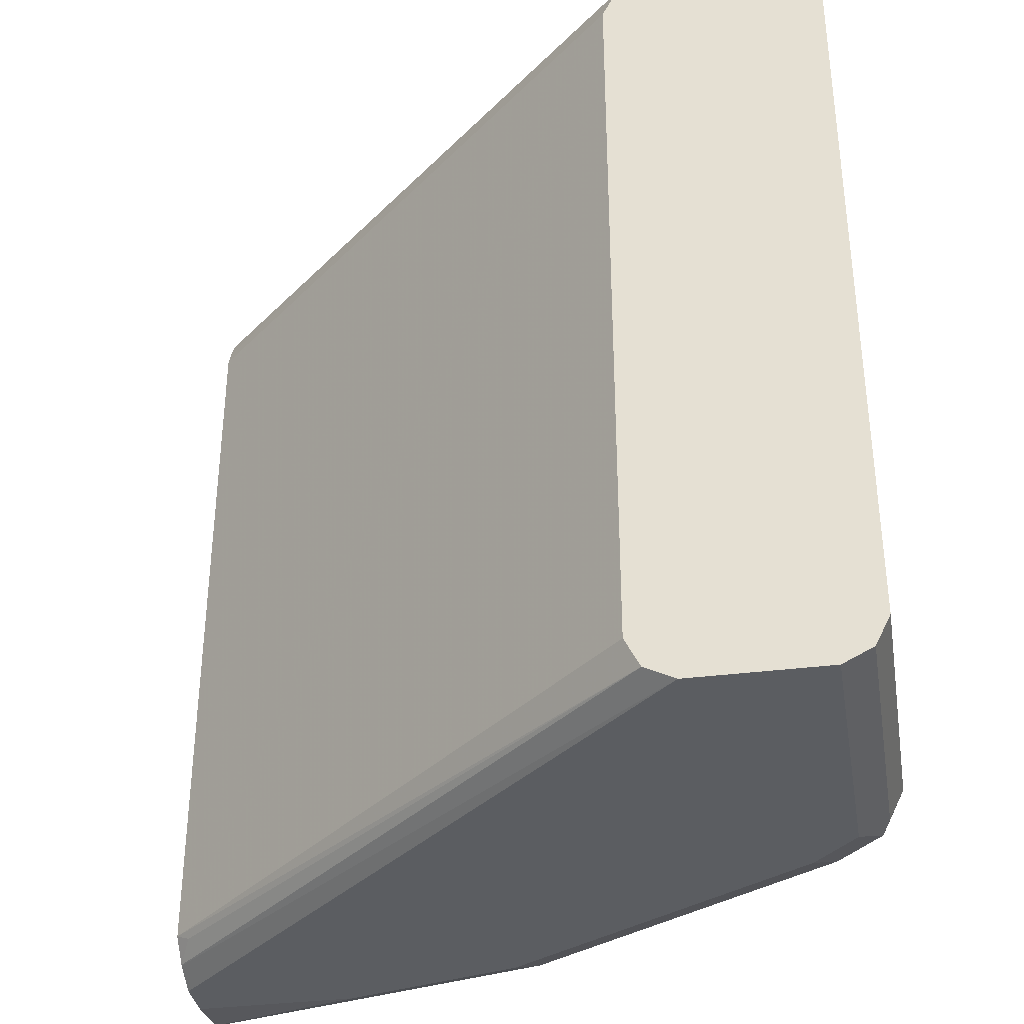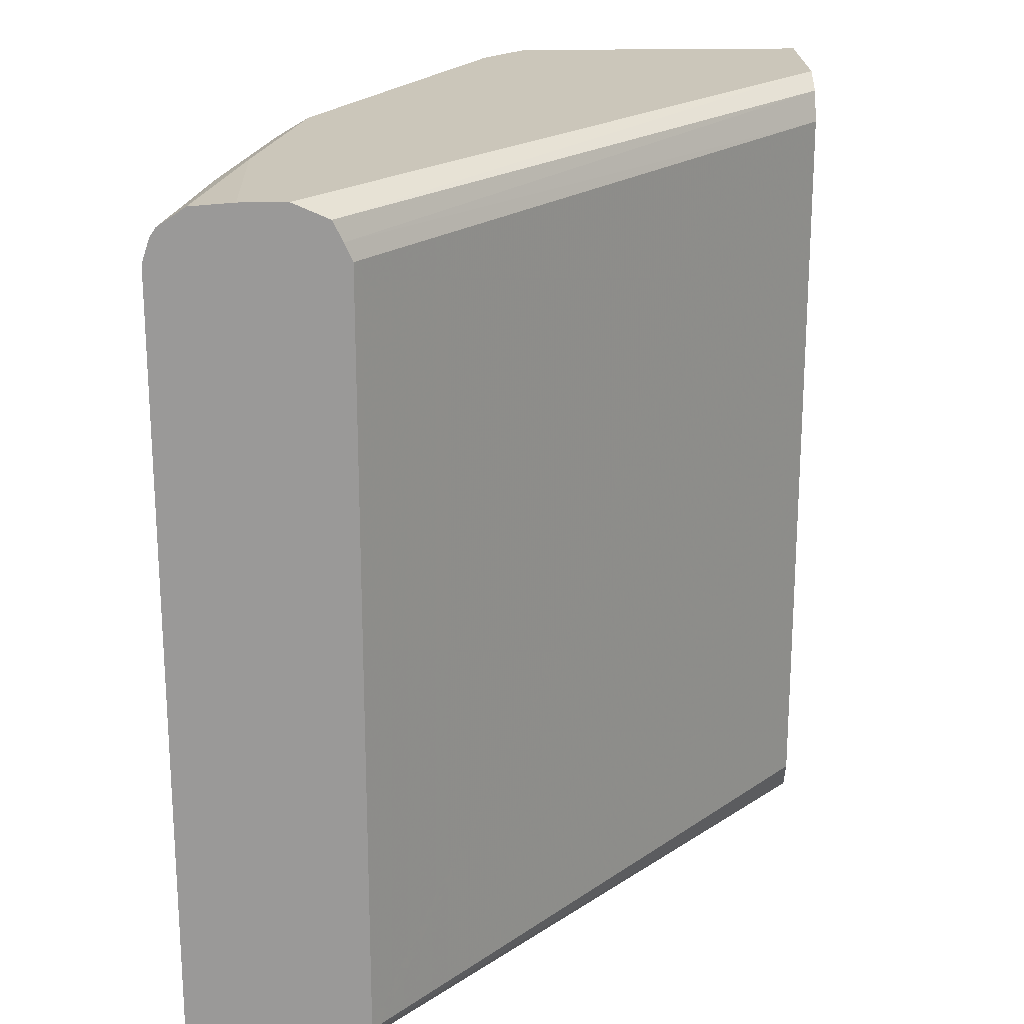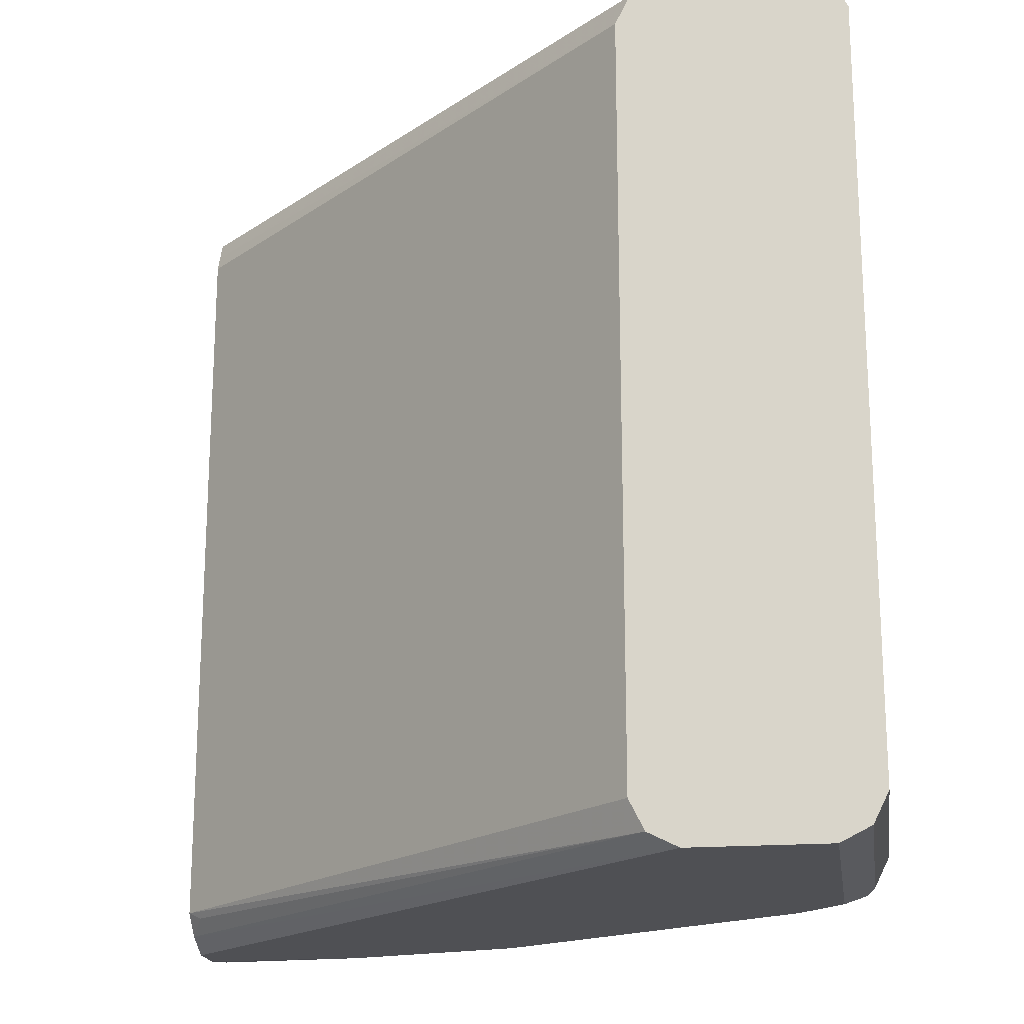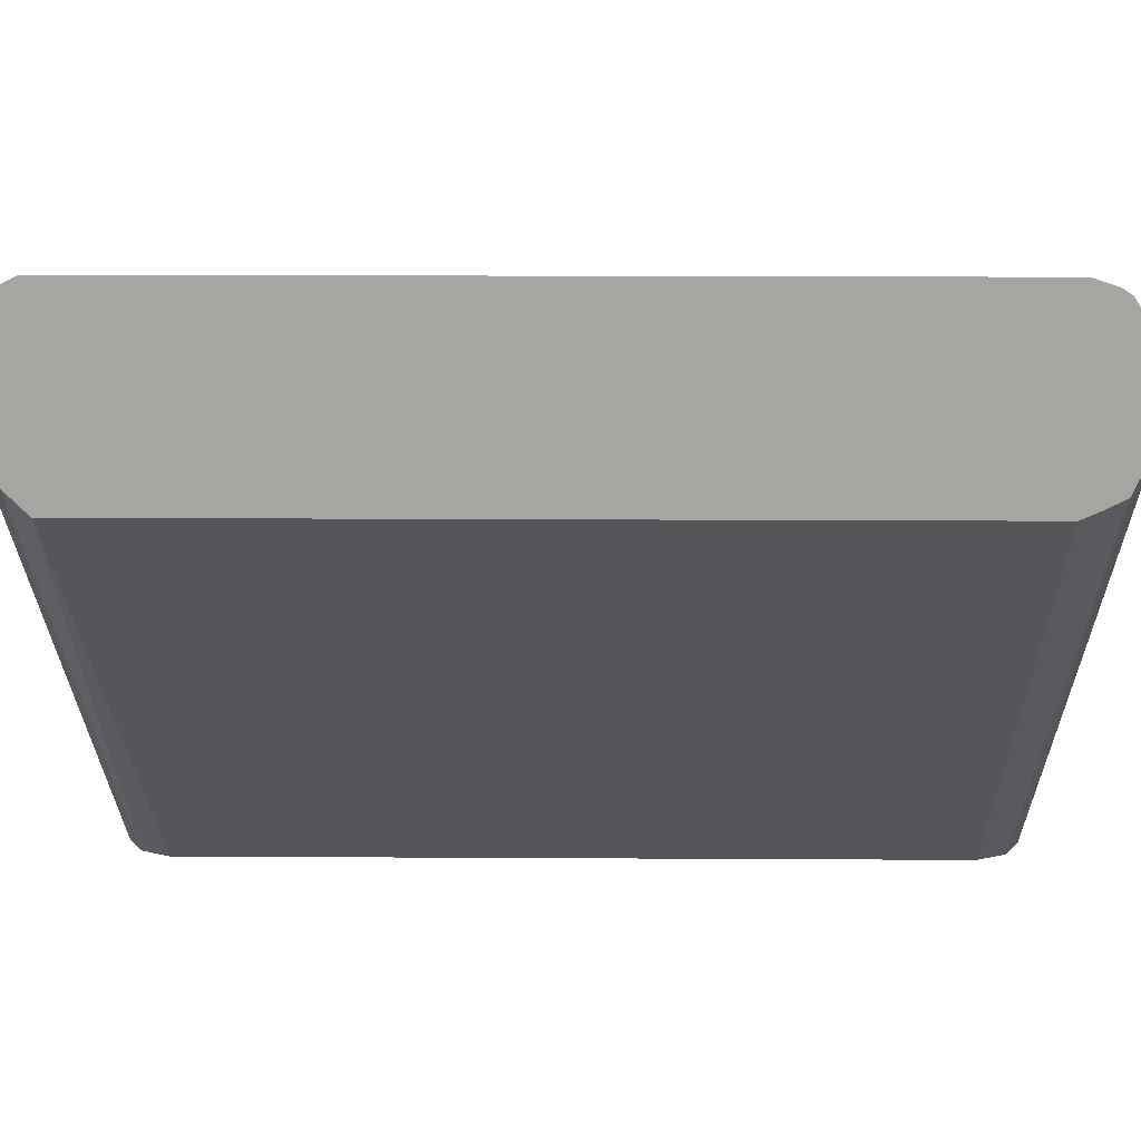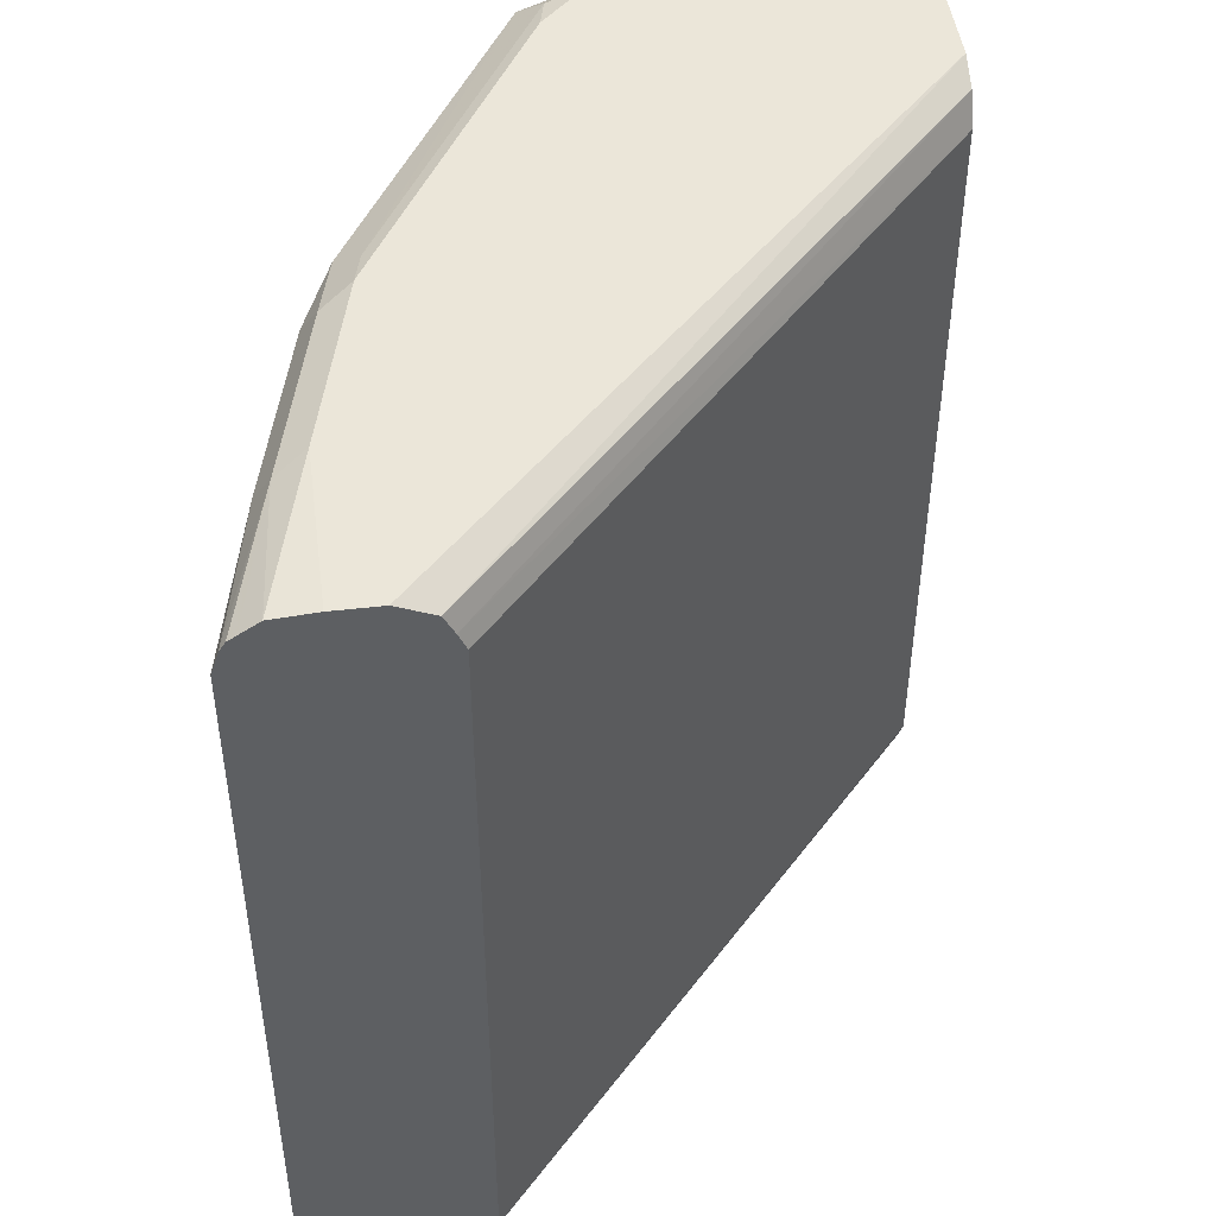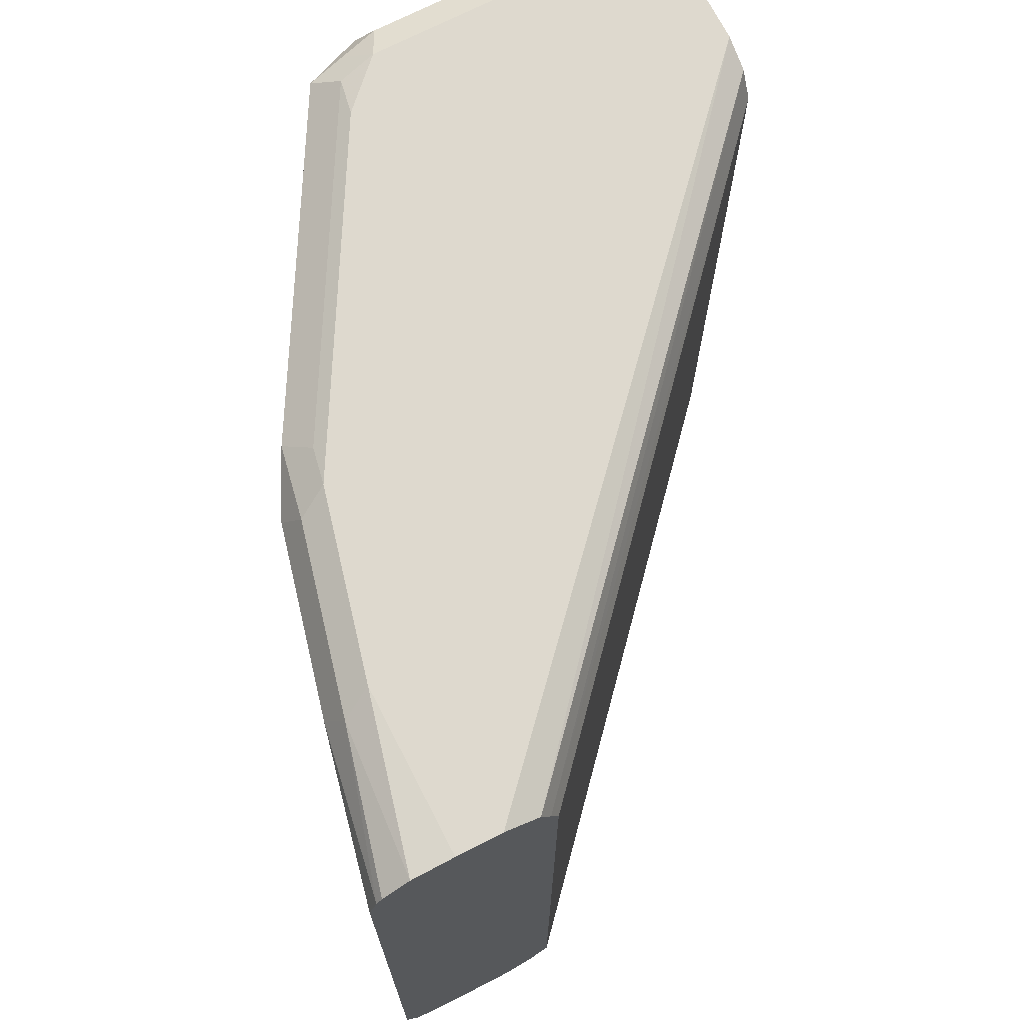
<metadata>
{"format":"obj","ext":"obj","renderer":"f3d","projection":"perspective","resolution":1024,"background":"white","views":[{"elev":-35.8,"azim":-170.5,"up":"+Y"},{"elev":21.1,"azim":88.1,"up":"+Y"},{"elev":-19.1,"azim":-171.6,"up":"+Y"},{"elev":16.2,"azim":90.7,"up":"+Z"},{"elev":46.9,"azim":82.5,"up":"+Y"},{"elev":71.4,"azim":62.8,"up":"+Y"}]}
</metadata>
<code>
v -0.1302 0.07438 0.02791
v -0.124 0.07748 0.04029
v -0.1255 0.07903 0.03255
v -0.1271 0.08057 0.0248
v -0.1289 0.07682 -0.03474
v -0.1302 0.07438 -0.03474
v -0.1302 -0.08368 0.02791
v -0.05889 0.07748 0.07747
v -0.05423 0.08213 0.07283
v -0.1193 0.08213 0.03563
v -0.1209 0.08368 0.02791
v -0.124 -0.08058 0.04029
v -0.1271 0.08057 -0.03474
v -0.1302 -0.08368 -0.03474
v -0.1279 -0.08824 -0.03474
v -0.1271 -0.08987 0.02791
v -0.1255 -0.09065 0.03255
v -0.1271 -0.08677 0.03408
v -0.0527 0.07128 0.08058
v -0.0465 0.07438 0.08368
v -0.05115 0.07903 0.07903
v -0.05889 -0.08058 0.07747
v -0.0465 0.08368 0.07437
v -0.1116 0.08368 0.03719
v -0.1209 0.08368 -0.03474
v -0.1178 -0.08677 0.04339
v -0.0527 -0.08677 0.08058
v -0.1271 -0.08987 -0.03474
v -0.1162 -0.09065 0.04184
v -0.1209 -0.09298 -0.03474
v -0.1209 -0.09298 0.02791
v -0.009309 0.07438 0.09297
v -0.04339 0.08057 0.08058
v -0.0465 -0.08368 0.08368
v -0.009309 0.08368 0.08368
v -0.09297 0.08368 -0.03474
v -0.05115 -0.09065 0.07903
v -0.1116 -0.09298 0.03719
v -0.09297 -0.09298 -0.03474
v 0.0247 0.07279 0.1007
v 0.0247 0.07756 0.09908
v -0.006201 0.08057 0.08987
v -0.009309 -0.08368 0.09297
v 0.0247 -0.08527 0.1007
v 0.0247 0.08304 0.09234
v 0.0247 0.08368 0.08368
v 0.0247 0.08368 0.07437
v 0.0247 0.08045 0.06712
v -0.08677 0.08057 -0.03474
v 0.0247 -0.09139 0.09615
v 0.02324 -0.09065 0.09763
v 0.0247 -0.0904 0.09812
v -0.0465 -0.09298 0.07437
v 0.0247 -0.09298 0.07437
v -0.08677 -0.08987 -0.03474
v 0.0247 -0.0898 0.06801
v 0.0247 -0.08989 0.06817
v 0.0247 0.07933 0.09792
v 0.0247 0.0805 0.09615
v 0.0247 0.07637 0.06508
v -0.08367 0.07438 -0.03474
v -0.009309 -0.09298 0.08368
v 0.0247 -0.09298 0.08368
v 0.0247 -0.08527 0.06349
v 0.0217 -0.08677 0.06198
v -0.08367 -0.08368 -0.03474
v 0.0247 0.07279 0.06349
f 32 43 44
f 32 44 40
f 33 42 35
f 34 37 44
f 34 44 43
f 35 42 45
f 36 48 49
f 36 47 48
f 37 50 51
f 37 51 52
f 37 52 44
f 37 53 50
f 35 45 46
f 32 41 42
f 29 38 53
f 30 38 31
f 30 53 38
f 30 62 53
f 30 63 62
f 30 54 63
f 30 39 54
f 29 53 37
f 29 31 38
f 27 37 34
f 26 37 27
f 26 29 37
f 23 33 35
f 21 33 23
f 39 55 56
f 32 40 41
f 39 56 57
f 42 58 59
f 40 44 52
f 20 43 32
f 61 67 64
f 60 67 61
f 56 65 64
f 55 66 64
f 55 65 56
f 55 64 65
f 50 62 63
f 50 53 62
f 50 52 51
f 49 60 61
f 48 60 49
f 42 59 45
f 41 58 42
f 39 57 54
f 40 58 41
f 40 45 59
f 61 64 66
f 40 46 45
f 40 47 46
f 40 48 47
f 40 60 48
f 40 67 60
f 40 64 67
f 40 56 64
f 40 57 56
f 40 54 57
f 40 63 54
f 40 50 63
f 40 52 50
f 40 59 58
f 20 34 43
f 4 25 13
f 20 42 33
f 5 14 6
f 5 15 14
f 5 28 15
f 5 30 28
f 5 39 30
f 5 55 39
f 5 66 55
f 5 61 66
f 5 49 61
f 5 36 49
f 5 25 36
f 5 13 25
f 4 11 25
f 4 13 5
f 3 11 4
f 2 22 8
f 2 12 22
f 2 11 3
f 2 10 11
f 2 9 10
f 2 8 9
f 1 12 2
f 1 7 12
f 1 14 7
f 1 6 14
f 1 5 6
f 1 4 5
f 1 3 4
f 20 33 21
f 7 14 15
f 7 15 16
f 1 2 3
f 7 17 18
f 7 16 17
f 19 34 20
f 19 27 34
f 17 31 29
f 17 30 31
f 17 28 30
f 17 26 18
f 17 29 26
f 16 28 17
f 15 28 16
f 12 27 22
f 12 26 27
f 12 18 26
f 11 36 25
f 20 32 42
f 11 46 47
f 7 18 12
f 8 19 20
f 8 20 21
f 8 21 9
f 11 47 36
f 8 27 19
f 8 22 27
f 9 23 24
f 9 24 10
f 10 24 11
f 11 24 23
f 11 23 35
f 11 35 46
f 9 21 23

</code>
